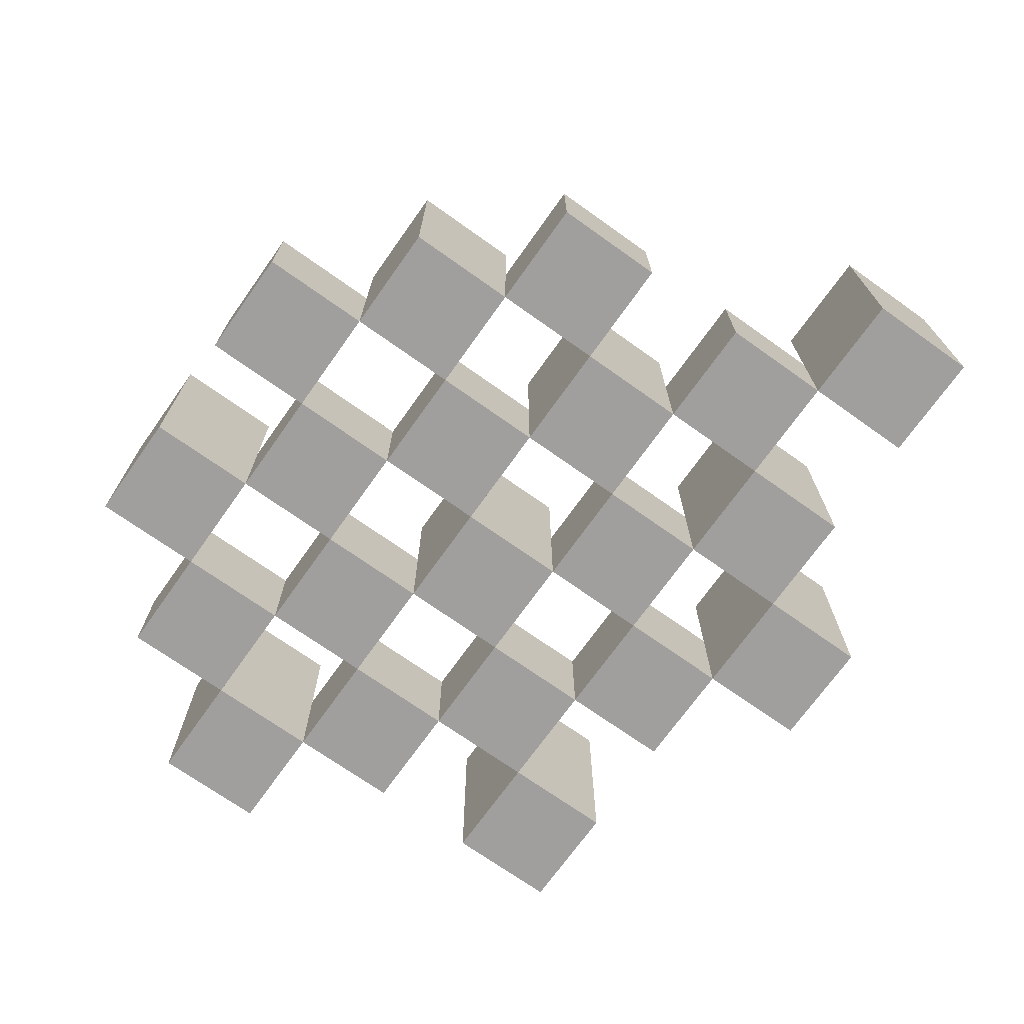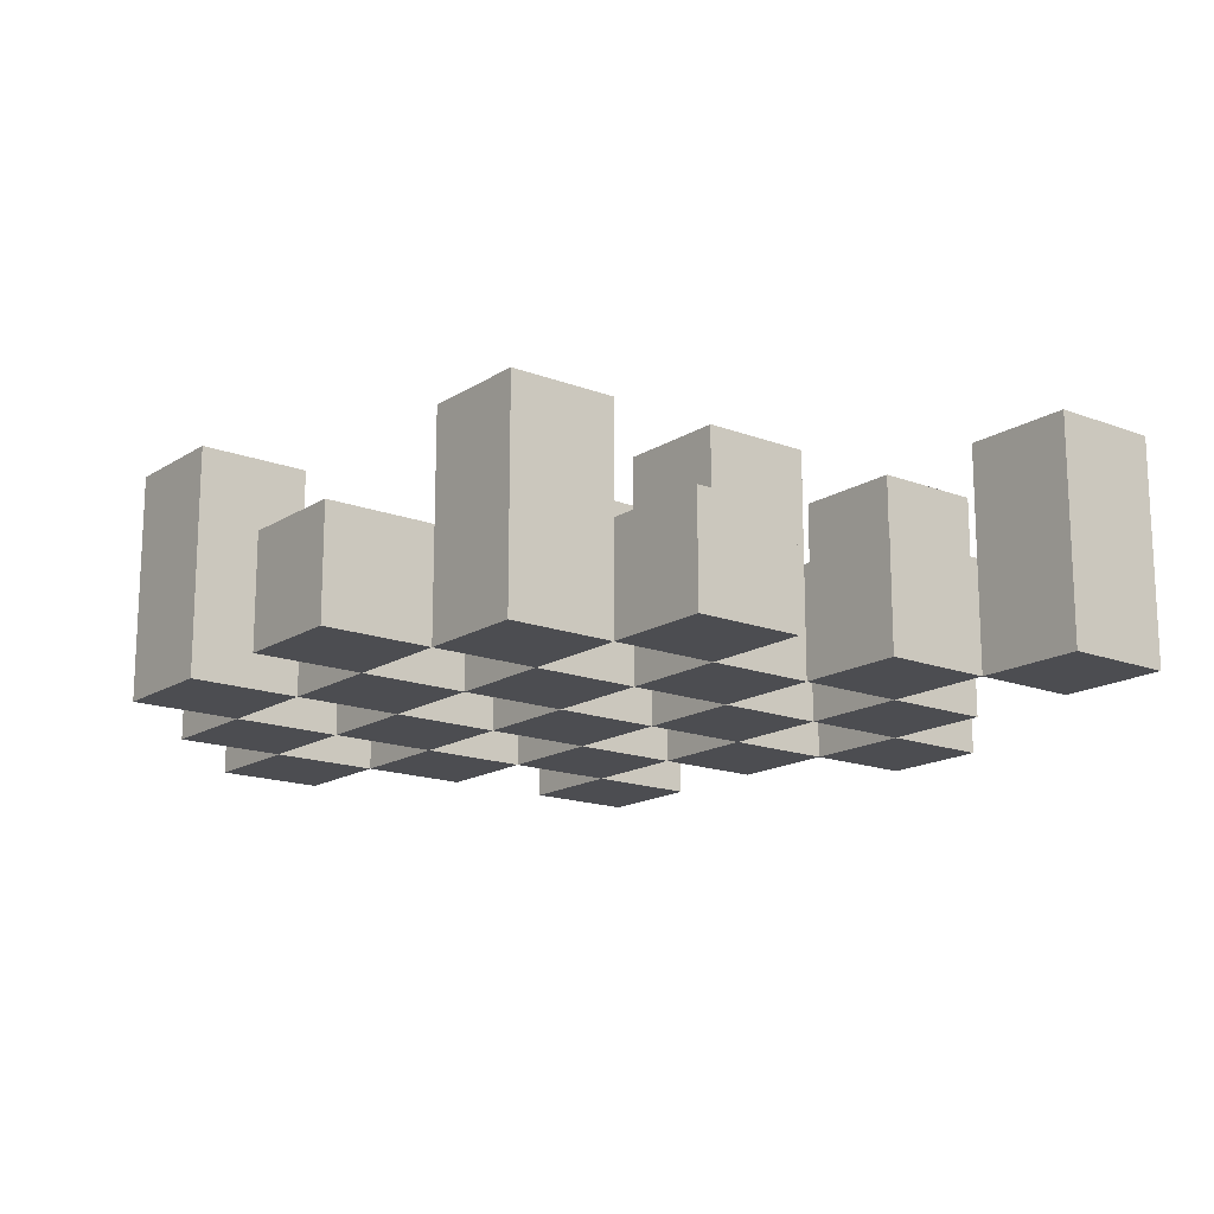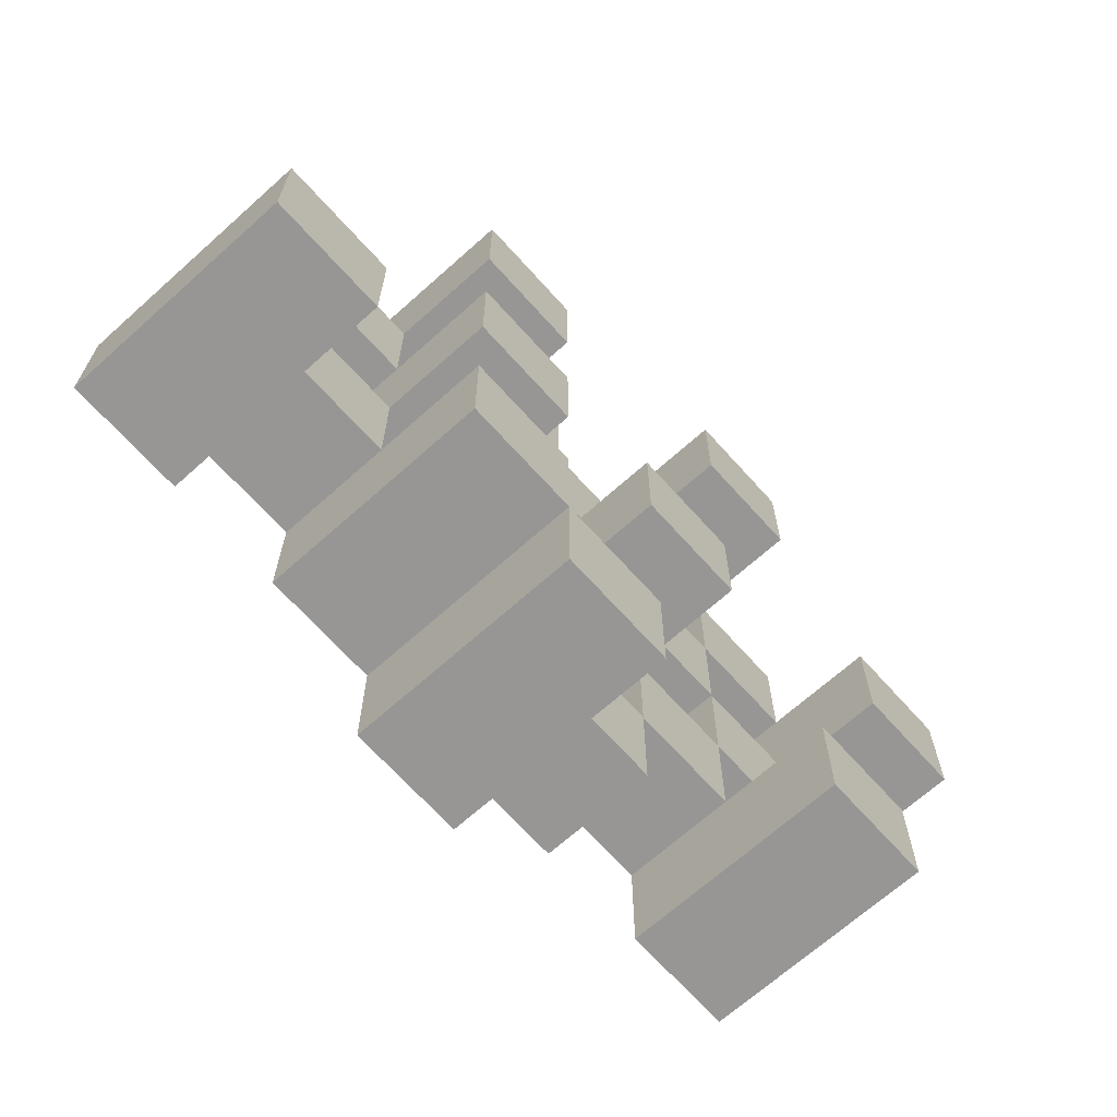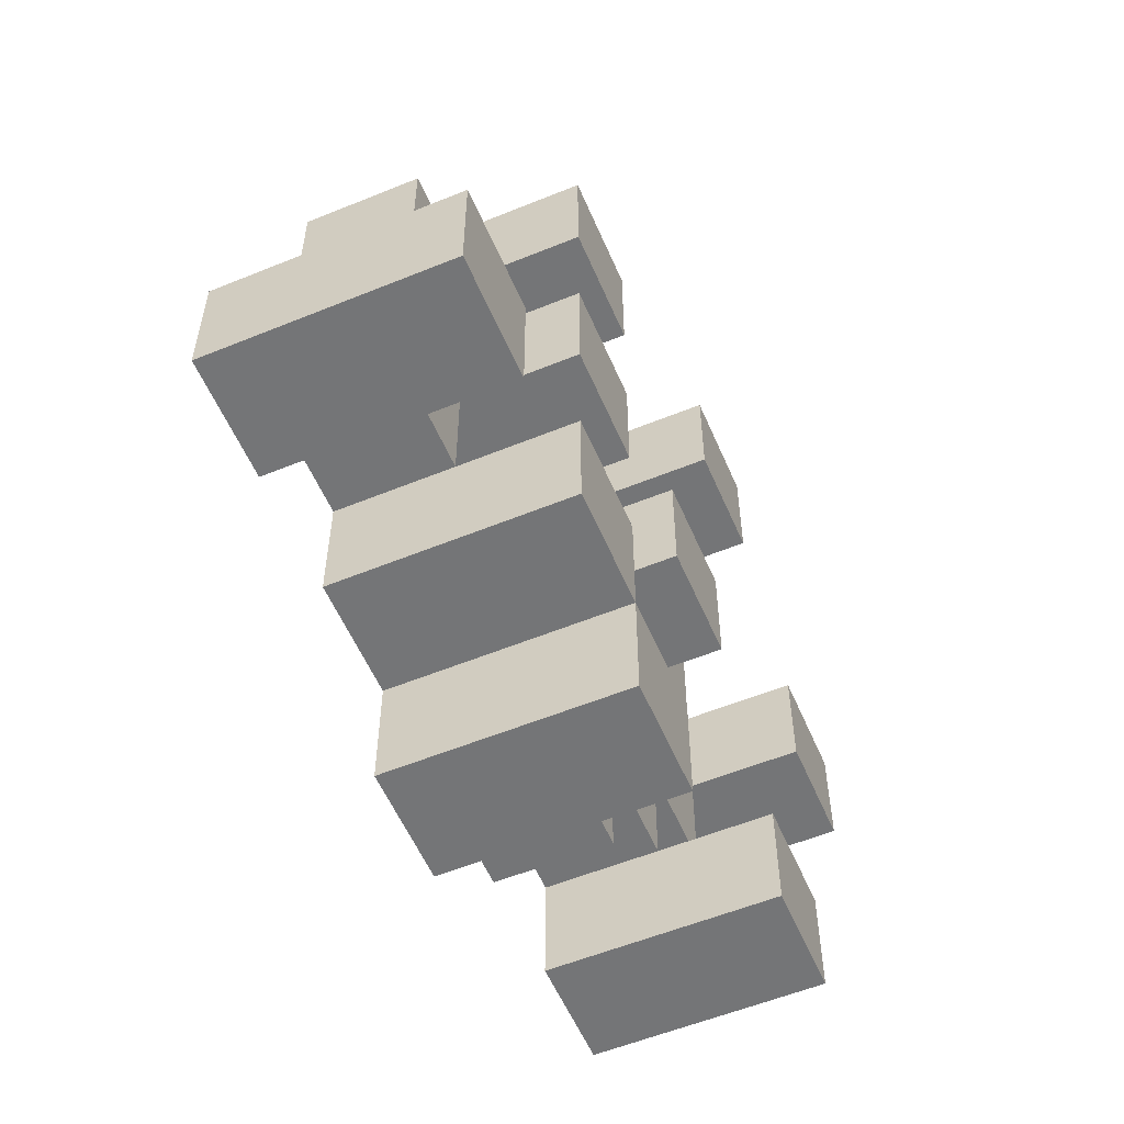
<metadata>
{"format":"obj","ext":"obj","renderer":"f3d","projection":"perspective","resolution":1024,"background":"white","views":[{"elev":-71.3,"azim":54.6,"up":"+Y"},{"elev":-16.2,"azim":51.9,"up":"+Y"},{"elev":-68.0,"azim":131.9,"up":"+Z"},{"elev":-56.4,"azim":113.1,"up":"+Z"}]}
</metadata>
<code>
o
v 24.1 0.9 9.7
v 24.1 0.9 9.6
v 24.1 1.1 9.7
v 24.1 1.1 9.6
v 24.2 0.9 9.8
v 24.2 0.9 9.7
v 24.2 0.9 9.6
v 24.2 0.9 9.5
v 24.2 0.9 9.4
v 24.2 0.9 9.3
v 24.2 1 9.8
v 24.2 1 9.7
v 24.2 1 9.6
v 24.2 1 9.5
v 24.2 1.1 9.4
v 24.2 1.1 9.3
v 24.3 0.9 9.9
v 24.3 0.9 9.8
v 24.3 0.9 9.7
v 24.3 0.9 9.6
v 24.3 0.9 9.5
v 24.3 0.9 9.4
v 24.3 1 9.8
v 24.3 1 9.7
v 24.3 1 9.6
v 24.3 1 9.5
v 24.3 1 9.4
v 24.3 1.1 9.9
v 24.3 1.1 9.8
v 24.4 0.9 9.8
v 24.4 0.9 9.7
v 24.4 0.9 9.6
v 24.4 0.9 9.5
v 24.4 0.9 9.4
v 24.4 0.9 9.3
v 24.4 1 9.8
v 24.4 1 9.7
v 24.4 1 9.6
v 24.4 1 9.5
v 24.4 1 9.4
v 24.4 1 9.3
v 24.4 1.1 9.6
v 24.4 1.1 9.5
v 24.5 0.9 9.9
v 24.5 0.9 9.8
v 24.5 0.9 9.7
v 24.5 0.9 9.6
v 24.5 0.9 9.5
v 24.5 0.9 9.4
v 24.5 0.9 9.3
v 24.5 0.9 9.2
v 24.5 1 9.9
v 24.5 1 9.8
v 24.5 1 9.7
v 24.5 1 9.6
v 24.5 1 9.5
v 24.5 1 9.4
v 24.5 1 9.3
v 24.5 1.1 9.3
v 24.5 1.1 9.2
v 24.6 0.9 9.8
v 24.6 0.9 9.7
v 24.6 0.9 9.6
v 24.6 0.9 9.5
v 24.6 0.9 9.4
v 24.6 0.9 9.3
v 24.6 1 9.8
v 24.6 1 9.7
v 24.6 1 9.6
v 24.6 1 9.5
v 24.6 1 9.4
v 24.6 1.1 9.8
v 24.6 1.1 9.7
v 24.6 1.1 9.6
v 24.6 1.1 9.5
v 24.6 1.1 9.4
v 24.6 1.1 9.3
v 24.7 0.9 9.7
v 24.7 0.9 9.6
v 24.7 0.9 9.5
v 24.7 0.9 9.4
v 24.7 1 9.7
v 24.7 1 9.6
v 24.7 1 9.5
v 24.7 1 9.4
v 24.8 0.9 9.4
v 24.8 0.9 9.3
v 24.8 1 9.4
v 24.8 1.1 9.4
v 24.8 1.1 9.3
v 24.2 0.9 9.7
v 24.2 0.9 9.6
v 24.2 1 9.7
v 24.2 1 9.6
v 24.2 1.1 9.7
v 24.2 1.1 9.6
v 24.3 0.9 9.8
v 24.3 0.9 9.7
v 24.3 0.9 9.6
v 24.3 0.9 9.5
v 24.3 0.9 9.4
v 24.3 0.9 9.3
v 24.3 1 9.8
v 24.3 1 9.7
v 24.3 1 9.6
v 24.3 1 9.5
v 24.3 1 9.4
v 24.3 1.1 9.4
v 24.3 1.1 9.3
v 24.4 0.9 9.9
v 24.4 0.9 9.8
v 24.4 0.9 9.7
v 24.4 0.9 9.6
v 24.4 0.9 9.5
v 24.4 0.9 9.4
v 24.4 1 9.8
v 24.4 1 9.7
v 24.4 1 9.6
v 24.4 1 9.5
v 24.4 1 9.4
v 24.4 1.1 9.9
v 24.4 1.1 9.8
v 24.5 0.9 9.8
v 24.5 0.9 9.7
v 24.5 0.9 9.6
v 24.5 0.9 9.5
v 24.5 0.9 9.4
v 24.5 0.9 9.3
v 24.5 1 9.8
v 24.5 1 9.7
v 24.5 1 9.6
v 24.5 1 9.5
v 24.5 1 9.4
v 24.5 1 9.3
v 24.5 1.1 9.6
v 24.5 1.1 9.5
v 24.6 0.9 9.9
v 24.6 0.9 9.8
v 24.6 0.9 9.7
v 24.6 0.9 9.6
v 24.6 0.9 9.5
v 24.6 0.9 9.4
v 24.6 0.9 9.3
v 24.6 0.9 9.2
v 24.6 1 9.9
v 24.6 1 9.8
v 24.6 1 9.7
v 24.6 1 9.6
v 24.6 1 9.5
v 24.6 1 9.4
v 24.6 1.1 9.3
v 24.6 1.1 9.2
v 24.7 0.9 9.8
v 24.7 0.9 9.7
v 24.7 0.9 9.6
v 24.7 0.9 9.5
v 24.7 0.9 9.4
v 24.7 0.9 9.3
v 24.7 1 9.7
v 24.7 1 9.6
v 24.7 1 9.5
v 24.7 1 9.4
v 24.7 1.1 9.8
v 24.7 1.1 9.7
v 24.7 1.1 9.6
v 24.7 1.1 9.5
v 24.7 1.1 9.4
v 24.7 1.1 9.3
v 24.8 0.9 9.7
v 24.8 0.9 9.6
v 24.8 0.9 9.5
v 24.8 0.9 9.4
v 24.8 1 9.7
v 24.8 1 9.6
v 24.8 1 9.5
v 24.8 1 9.4
v 24.9 0.9 9.4
v 24.9 0.9 9.3
v 24.9 1.1 9.4
v 24.9 1.1 9.3
v 24.3 0.9 9.9
v 24.3 1.1 9.9
v 24.4 0.9 9.9
v 24.4 1.1 9.9
v 24.5 0.9 9.9
v 24.5 1 9.9
v 24.6 0.9 9.9
v 24.6 1 9.9
v 24.2 0.9 9.8
v 24.2 1 9.8
v 24.3 0.9 9.8
v 24.3 1 9.8
v 24.4 0.9 9.8
v 24.4 1 9.8
v 24.5 0.9 9.8
v 24.5 1 9.8
v 24.6 0.9 9.8
v 24.6 1 9.8
v 24.6 1.1 9.8
v 24.7 0.9 9.8
v 24.7 1.1 9.8
v 24.1 0.9 9.7
v 24.1 1.1 9.7
v 24.2 0.9 9.7
v 24.2 1 9.7
v 24.2 1.1 9.7
v 24.3 0.9 9.7
v 24.3 1 9.7
v 24.4 0.9 9.7
v 24.4 1 9.7
v 24.5 0.9 9.7
v 24.5 1 9.7
v 24.6 0.9 9.7
v 24.6 1 9.7
v 24.7 0.9 9.7
v 24.7 1 9.7
v 24.8 0.9 9.7
v 24.8 1 9.7
v 24.2 0.9 9.6
v 24.2 1 9.6
v 24.3 0.9 9.6
v 24.3 1 9.6
v 24.4 0.9 9.6
v 24.4 1 9.6
v 24.4 1.1 9.6
v 24.5 0.9 9.6
v 24.5 1 9.6
v 24.5 1.1 9.6
v 24.6 0.9 9.6
v 24.6 1 9.6
v 24.6 1.1 9.6
v 24.7 0.9 9.6
v 24.7 1 9.6
v 24.7 1.1 9.6
v 24.3 0.9 9.5
v 24.3 1 9.5
v 24.4 0.9 9.5
v 24.4 1 9.5
v 24.5 0.9 9.5
v 24.5 1 9.5
v 24.6 0.9 9.5
v 24.6 1 9.5
v 24.7 0.9 9.5
v 24.7 1 9.5
v 24.8 0.9 9.5
v 24.8 1 9.5
v 24.2 0.9 9.4
v 24.2 1.1 9.4
v 24.3 0.9 9.4
v 24.3 1 9.4
v 24.3 1.1 9.4
v 24.4 0.9 9.4
v 24.4 1 9.4
v 24.5 0.9 9.4
v 24.5 1 9.4
v 24.6 0.9 9.4
v 24.6 1 9.4
v 24.6 1.1 9.4
v 24.7 0.9 9.4
v 24.7 1 9.4
v 24.7 1.1 9.4
v 24.8 0.9 9.4
v 24.8 1 9.4
v 24.8 1.1 9.4
v 24.9 0.9 9.4
v 24.9 1.1 9.4
v 24.5 0.9 9.3
v 24.5 1 9.3
v 24.5 1.1 9.3
v 24.6 0.9 9.3
v 24.6 1.1 9.3
v 24.3 0.9 9.8
v 24.3 1 9.8
v 24.3 1.1 9.8
v 24.4 0.9 9.8
v 24.4 1 9.8
v 24.4 1.1 9.8
v 24.5 0.9 9.8
v 24.5 1 9.8
v 24.6 0.9 9.8
v 24.6 1 9.8
v 24.2 0.9 9.7
v 24.2 1 9.7
v 24.3 0.9 9.7
v 24.3 1 9.7
v 24.4 0.9 9.7
v 24.4 1 9.7
v 24.5 0.9 9.7
v 24.5 1 9.7
v 24.6 0.9 9.7
v 24.6 1 9.7
v 24.6 1.1 9.7
v 24.7 0.9 9.7
v 24.7 1 9.7
v 24.7 1.1 9.7
v 24.1 0.9 9.6
v 24.1 1.1 9.6
v 24.2 0.9 9.6
v 24.2 1 9.6
v 24.2 1.1 9.6
v 24.3 0.9 9.6
v 24.3 1 9.6
v 24.4 0.9 9.6
v 24.4 1 9.6
v 24.5 0.9 9.6
v 24.5 1 9.6
v 24.6 0.9 9.6
v 24.6 1 9.6
v 24.7 0.9 9.6
v 24.7 1 9.6
v 24.8 0.9 9.6
v 24.8 1 9.6
v 24.2 0.9 9.5
v 24.2 1 9.5
v 24.3 0.9 9.5
v 24.3 1 9.5
v 24.4 0.9 9.5
v 24.4 1 9.5
v 24.4 1.1 9.5
v 24.5 0.9 9.5
v 24.5 1 9.5
v 24.5 1.1 9.5
v 24.6 0.9 9.5
v 24.6 1 9.5
v 24.6 1.1 9.5
v 24.7 0.9 9.5
v 24.7 1 9.5
v 24.7 1.1 9.5
v 24.3 0.9 9.4
v 24.3 1 9.4
v 24.4 0.9 9.4
v 24.4 1 9.4
v 24.5 0.9 9.4
v 24.5 1 9.4
v 24.6 0.9 9.4
v 24.6 1 9.4
v 24.7 0.9 9.4
v 24.7 1 9.4
v 24.8 0.9 9.4
v 24.8 1 9.4
v 24.2 0.9 9.3
v 24.2 1.1 9.3
v 24.3 0.9 9.3
v 24.3 1.1 9.3
v 24.4 0.9 9.3
v 24.4 1 9.3
v 24.5 0.9 9.3
v 24.5 1 9.3
v 24.6 0.9 9.3
v 24.6 1.1 9.3
v 24.7 0.9 9.3
v 24.7 1.1 9.3
v 24.8 0.9 9.3
v 24.8 1.1 9.3
v 24.9 0.9 9.3
v 24.9 1.1 9.3
v 24.5 0.9 9.2
v 24.5 1.1 9.2
v 24.6 0.9 9.2
v 24.6 1.1 9.2
v 24.3 0.9 9.9
v 24.4 0.9 9.9
v 24.5 0.9 9.9
v 24.6 0.9 9.9
v 24.2 0.9 9.8
v 24.3 0.9 9.8
v 24.4 0.9 9.8
v 24.5 0.9 9.8
v 24.6 0.9 9.8
v 24.7 0.9 9.8
v 24.1 0.9 9.7
v 24.2 0.9 9.7
v 24.3 0.9 9.7
v 24.4 0.9 9.7
v 24.5 0.9 9.7
v 24.6 0.9 9.7
v 24.7 0.9 9.7
v 24.8 0.9 9.7
v 24.1 0.9 9.6
v 24.2 0.9 9.6
v 24.3 0.9 9.6
v 24.4 0.9 9.6
v 24.5 0.9 9.6
v 24.6 0.9 9.6
v 24.7 0.9 9.6
v 24.8 0.9 9.6
v 24.2 0.9 9.5
v 24.3 0.9 9.5
v 24.4 0.9 9.5
v 24.5 0.9 9.5
v 24.6 0.9 9.5
v 24.7 0.9 9.5
v 24.8 0.9 9.5
v 24.2 0.9 9.4
v 24.3 0.9 9.4
v 24.4 0.9 9.4
v 24.5 0.9 9.4
v 24.6 0.9 9.4
v 24.7 0.9 9.4
v 24.8 0.9 9.4
v 24.9 0.9 9.4
v 24.2 0.9 9.3
v 24.3 0.9 9.3
v 24.4 0.9 9.3
v 24.5 0.9 9.3
v 24.6 0.9 9.3
v 24.7 0.9 9.3
v 24.8 0.9 9.3
v 24.9 0.9 9.3
v 24.5 0.9 9.2
v 24.6 0.9 9.2
v 24.5 1 9.9
v 24.6 1 9.9
v 24.2 1 9.8
v 24.3 1 9.8
v 24.4 1 9.8
v 24.5 1 9.8
v 24.6 1 9.8
v 24.2 1 9.7
v 24.3 1 9.7
v 24.4 1 9.7
v 24.5 1 9.7
v 24.6 1 9.7
v 24.7 1 9.7
v 24.8 1 9.7
v 24.2 1 9.6
v 24.3 1 9.6
v 24.4 1 9.6
v 24.5 1 9.6
v 24.6 1 9.6
v 24.7 1 9.6
v 24.8 1 9.6
v 24.2 1 9.5
v 24.3 1 9.5
v 24.4 1 9.5
v 24.5 1 9.5
v 24.6 1 9.5
v 24.7 1 9.5
v 24.8 1 9.5
v 24.3 1 9.4
v 24.4 1 9.4
v 24.5 1 9.4
v 24.6 1 9.4
v 24.7 1 9.4
v 24.8 1 9.4
v 24.4 1 9.3
v 24.5 1 9.3
v 24.3 1.1 9.9
v 24.4 1.1 9.9
v 24.3 1.1 9.8
v 24.4 1.1 9.8
v 24.6 1.1 9.8
v 24.7 1.1 9.8
v 24.1 1.1 9.7
v 24.2 1.1 9.7
v 24.6 1.1 9.7
v 24.7 1.1 9.7
v 24.1 1.1 9.6
v 24.2 1.1 9.6
v 24.4 1.1 9.6
v 24.5 1.1 9.6
v 24.6 1.1 9.6
v 24.7 1.1 9.6
v 24.4 1.1 9.5
v 24.5 1.1 9.5
v 24.6 1.1 9.5
v 24.7 1.1 9.5
v 24.2 1.1 9.4
v 24.3 1.1 9.4
v 24.6 1.1 9.4
v 24.7 1.1 9.4
v 24.8 1.1 9.4
v 24.9 1.1 9.4
v 24.2 1.1 9.3
v 24.3 1.1 9.3
v 24.5 1.1 9.3
v 24.6 1.1 9.3
v 24.7 1.1 9.3
v 24.8 1.1 9.3
v 24.9 1.1 9.3
v 24.5 1.1 9.2
v 24.6 1.1 9.2
f 3 2 1
f 4 2 3
f 11 6 5
f 12 6 11
f 13 8 7
f 14 8 13
f 15 10 9
f 16 10 15
f 23 18 17
f 24 20 19
f 25 20 24
f 26 22 21
f 27 22 26
f 28 23 17
f 29 23 28
f 36 31 30
f 37 31 36
f 38 33 32
f 39 33 38
f 40 35 34
f 41 35 40
f 42 39 38
f 43 39 42
f 52 45 44
f 53 45 52
f 54 47 46
f 55 47 54
f 56 49 48
f 57 49 56
f 58 51 50
f 59 51 58
f 60 51 59
f 67 62 61
f 68 62 67
f 69 64 63
f 70 64 69
f 71 66 65
f 72 68 67
f 73 68 72
f 74 70 69
f 75 70 74
f 76 66 71
f 77 66 76
f 82 79 78
f 83 79 82
f 84 81 80
f 85 81 84
f 88 87 86
f 89 87 88
f 90 87 89
f 91 92 93
f 93 92 94
f 93 94 95
f 95 94 96
f 97 98 103
f 103 98 104
f 99 100 105
f 105 100 106
f 101 102 107
f 107 102 108
f 108 102 109
f 110 111 116
f 112 113 117
f 117 113 118
f 114 115 119
f 119 115 120
f 110 116 121
f 121 116 122
f 123 124 129
f 129 124 130
f 125 126 131
f 131 126 132
f 127 128 133
f 133 128 134
f 131 132 135
f 135 132 136
f 137 138 145
f 145 138 146
f 139 140 147
f 147 140 148
f 141 142 149
f 149 142 150
f 143 144 151
f 151 144 152
f 153 154 159
f 155 156 160
f 160 156 161
f 157 158 162
f 153 159 163
f 163 159 164
f 160 161 165
f 165 161 166
f 162 158 167
f 167 158 168
f 169 170 173
f 173 170 174
f 171 172 175
f 175 172 176
f 177 178 179
f 179 178 180
f 183 182 181
f 184 182 183
f 187 186 185
f 188 186 187
f 191 190 189
f 192 190 191
f 195 194 193
f 196 194 195
f 200 198 197
f 200 199 198
f 201 199 200
f 204 203 202
f 205 203 204
f 206 203 205
f 209 208 207
f 210 208 209
f 213 212 211
f 214 212 213
f 217 216 215
f 218 216 217
f 221 220 219
f 222 220 221
f 226 224 223
f 226 225 224
f 227 225 226
f 228 225 227
f 232 230 229
f 232 231 230
f 233 231 232
f 234 231 233
f 237 236 235
f 238 236 237
f 241 240 239
f 242 240 241
f 245 244 243
f 246 244 245
f 249 248 247
f 250 248 249
f 251 248 250
f 254 253 252
f 255 253 254
f 259 257 256
f 259 258 257
f 260 258 259
f 261 258 260
f 265 263 262
f 265 264 263
f 266 264 265
f 270 268 267
f 270 269 268
f 271 269 270
f 272 273 275
f 273 274 275
f 275 274 276
f 276 274 277
f 278 279 280
f 280 279 281
f 282 283 284
f 284 283 285
f 286 287 288
f 288 287 289
f 290 291 293
f 291 292 293
f 293 292 294
f 294 292 295
f 296 297 298
f 298 297 299
f 299 297 300
f 301 302 303
f 303 302 304
f 305 306 307
f 307 306 308
f 309 310 311
f 311 310 312
f 313 314 315
f 315 314 316
f 317 318 320
f 318 319 320
f 320 319 321
f 321 319 322
f 323 324 326
f 324 325 326
f 326 325 327
f 327 325 328
f 329 330 331
f 331 330 332
f 333 334 335
f 335 334 336
f 337 338 339
f 339 338 340
f 341 342 343
f 343 342 344
f 345 346 347
f 347 346 348
f 349 350 351
f 351 350 352
f 353 354 355
f 355 354 356
f 357 358 359
f 359 358 360
f 366 362 361
f 367 362 366
f 368 364 363
f 369 364 368
f 372 366 365
f 373 366 372
f 374 368 367
f 375 368 374
f 376 370 369
f 377 370 376
f 379 372 371
f 380 372 379
f 381 374 373
f 382 374 381
f 383 376 375
f 384 376 383
f 385 378 377
f 386 378 385
f 387 381 380
f 388 381 387
f 389 383 382
f 390 383 389
f 391 385 384
f 392 385 391
f 395 389 388
f 396 389 395
f 397 391 390
f 398 391 397
f 399 393 392
f 400 393 399
f 402 395 394
f 403 395 402
f 404 397 396
f 405 397 404
f 406 399 398
f 407 399 406
f 408 401 400
f 409 401 408
f 410 406 405
f 411 406 410
f 412 413 417
f 417 413 418
f 414 415 419
f 419 415 420
f 416 417 421
f 421 417 422
f 420 421 427
f 427 421 428
f 422 423 429
f 429 423 430
f 424 425 431
f 431 425 432
f 426 427 433
f 433 427 434
f 434 435 440
f 440 435 441
f 436 437 442
f 442 437 443
f 438 439 444
f 444 439 445
f 441 442 446
f 446 442 447
f 448 449 450
f 450 449 451
f 452 453 456
f 456 453 457
f 454 455 458
f 458 455 459
f 460 461 464
f 464 461 465
f 462 463 466
f 466 463 467
f 468 469 474
f 474 469 475
f 470 471 477
f 477 471 478
f 472 473 479
f 479 473 480
f 476 477 481
f 481 477 482

</code>
